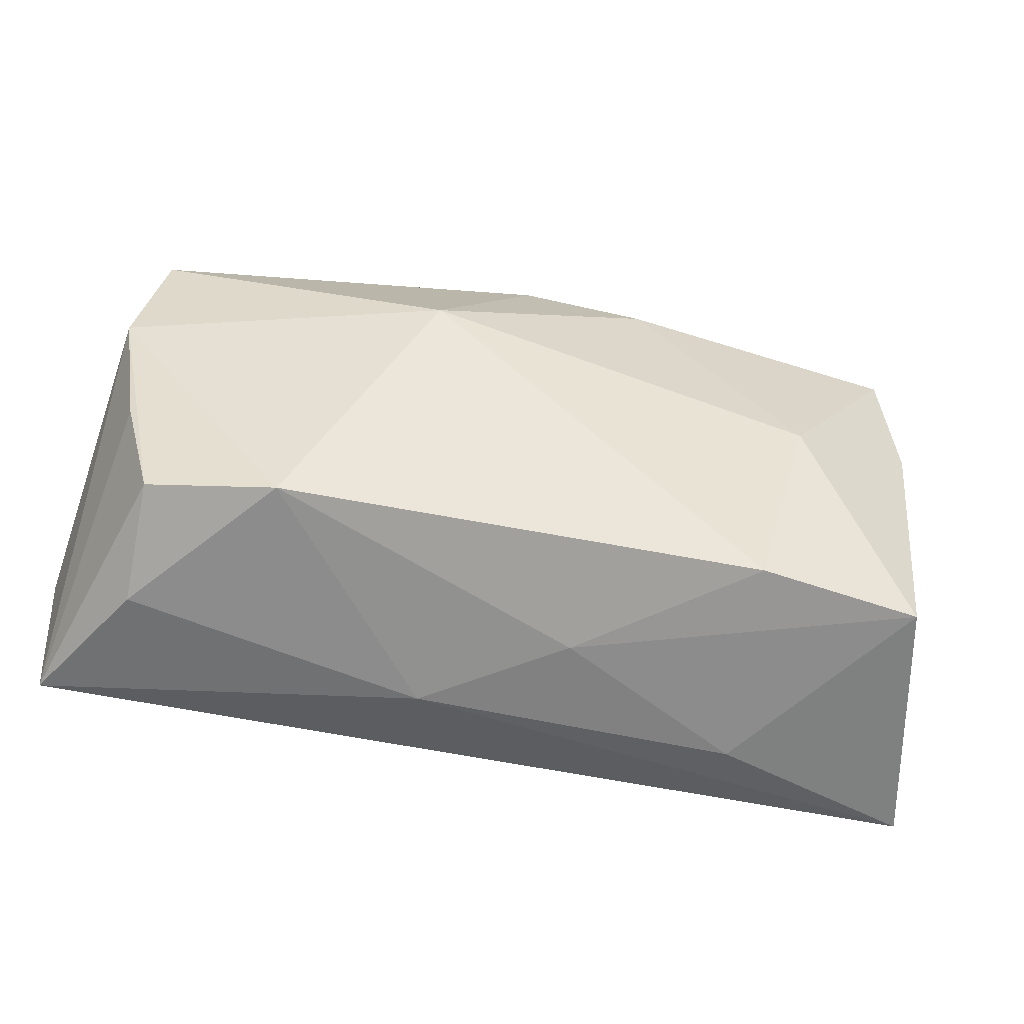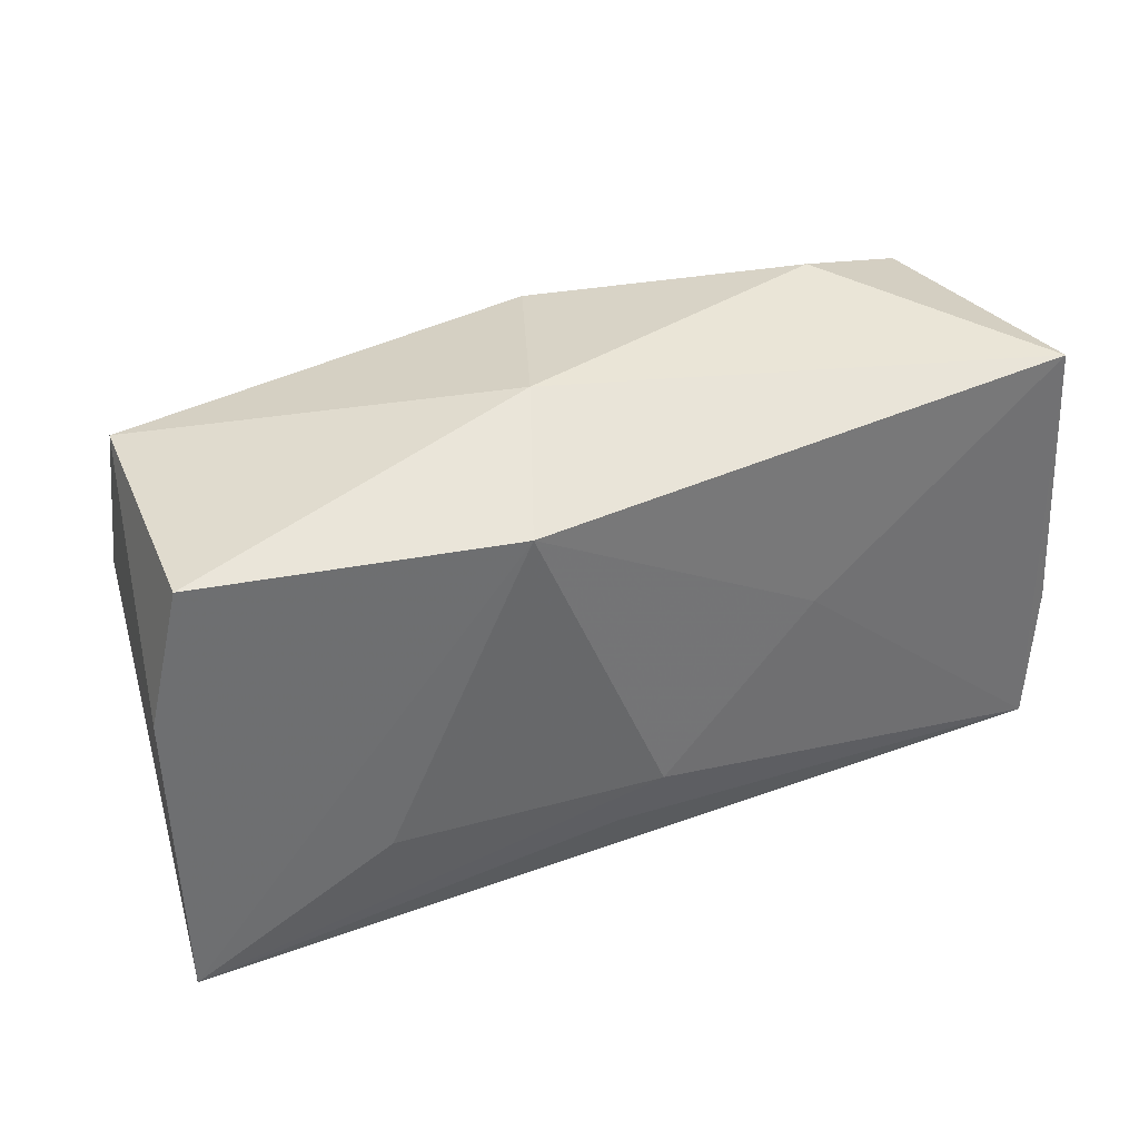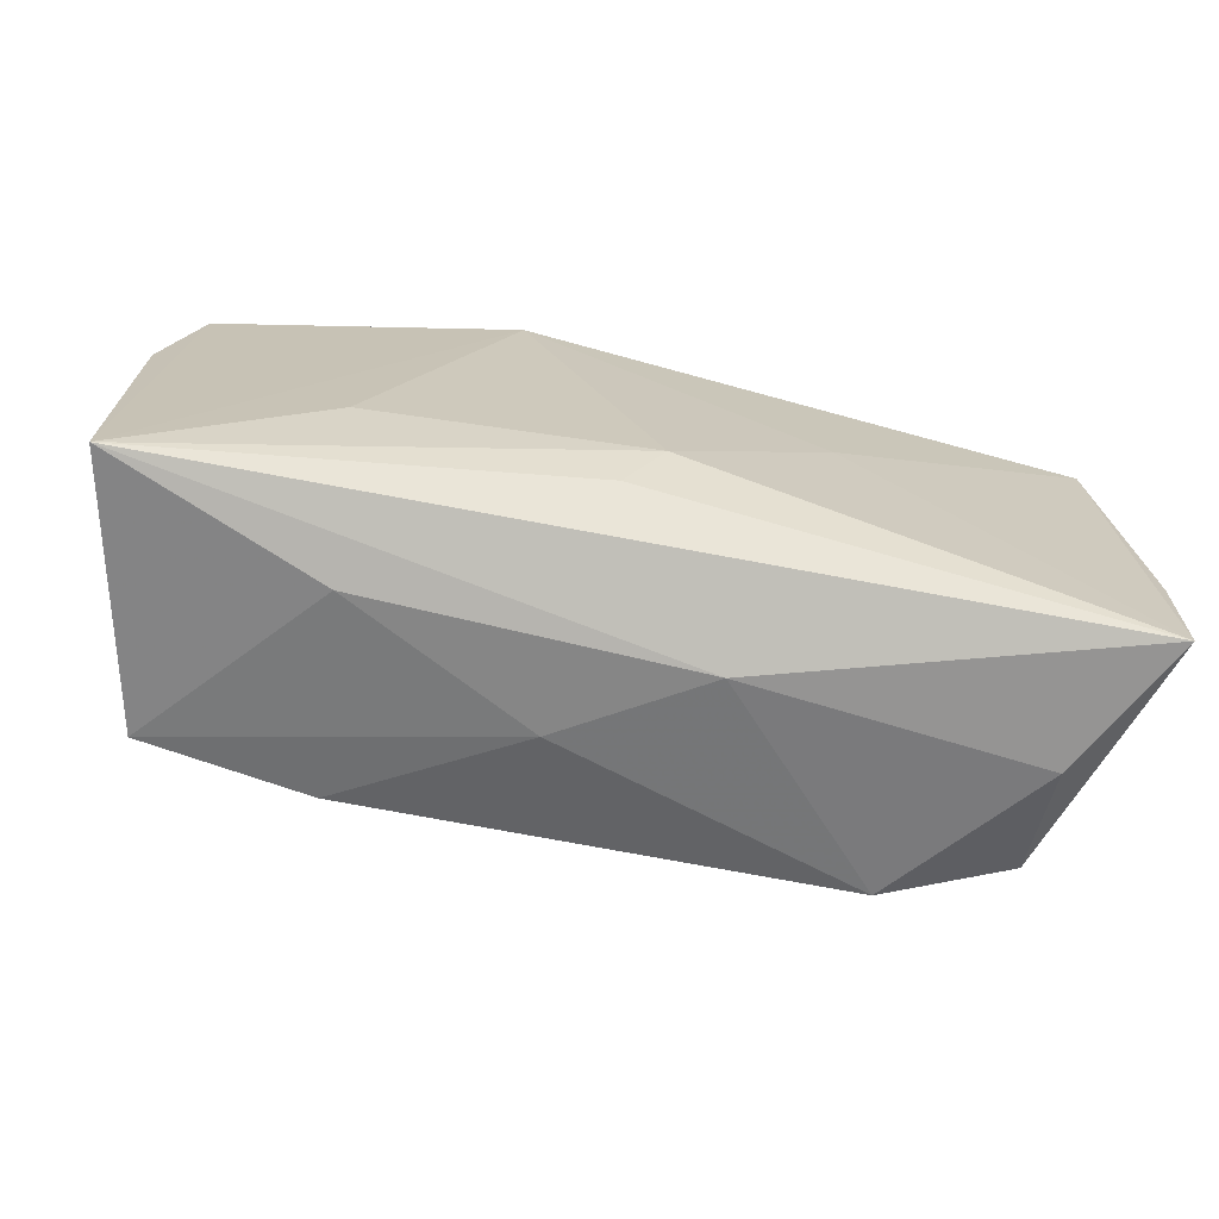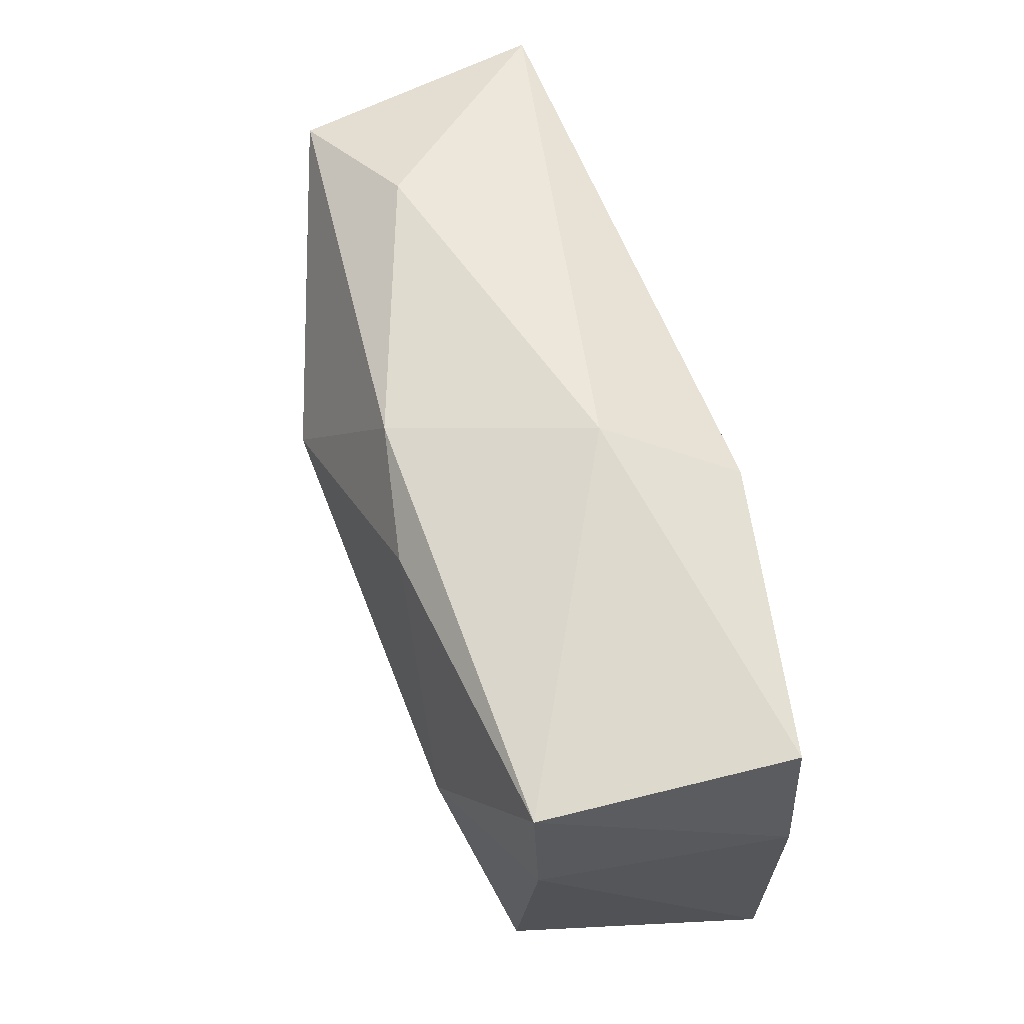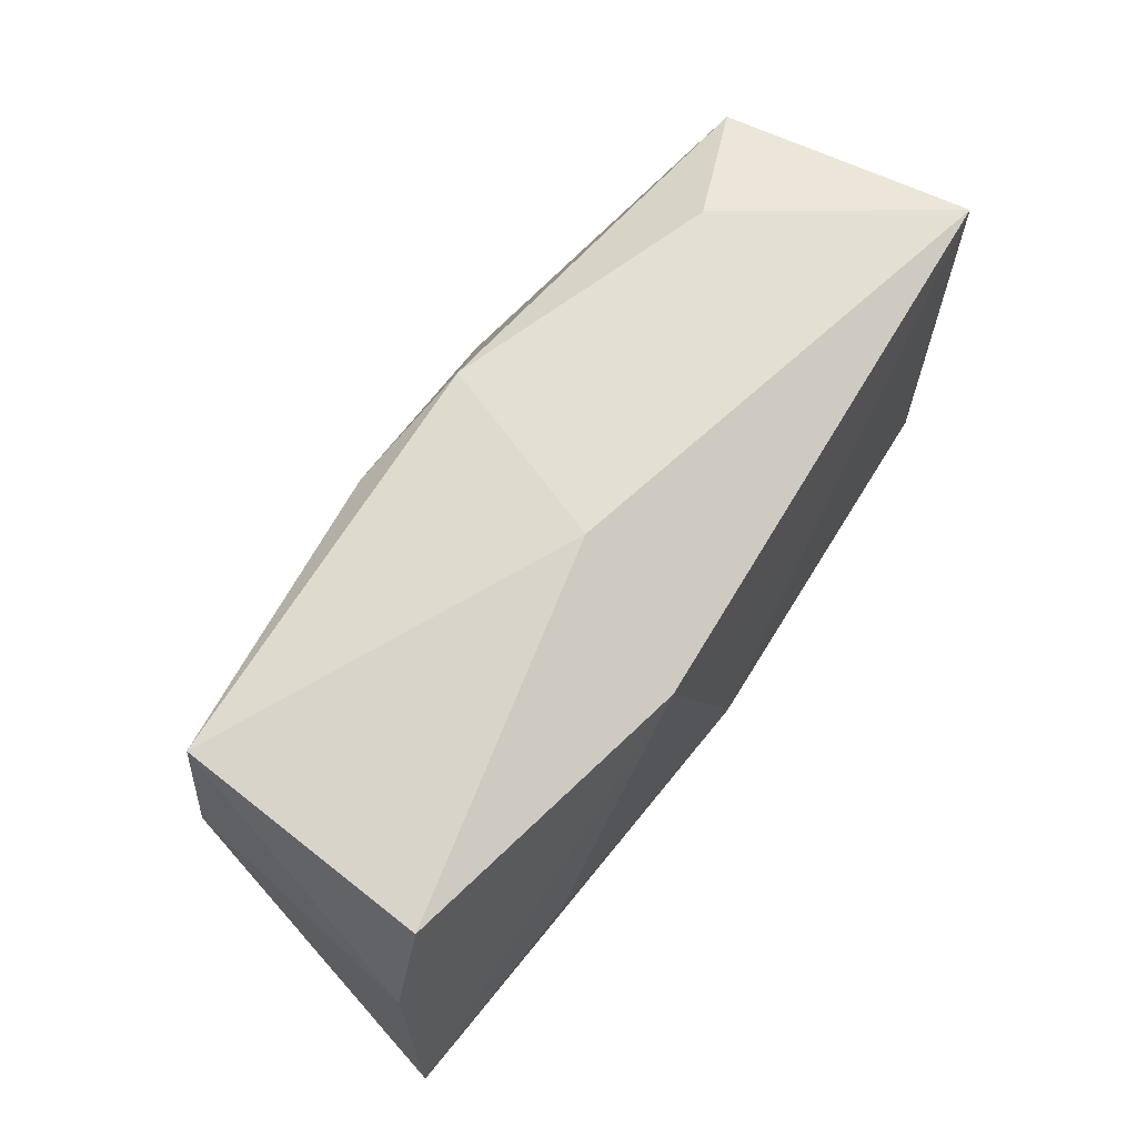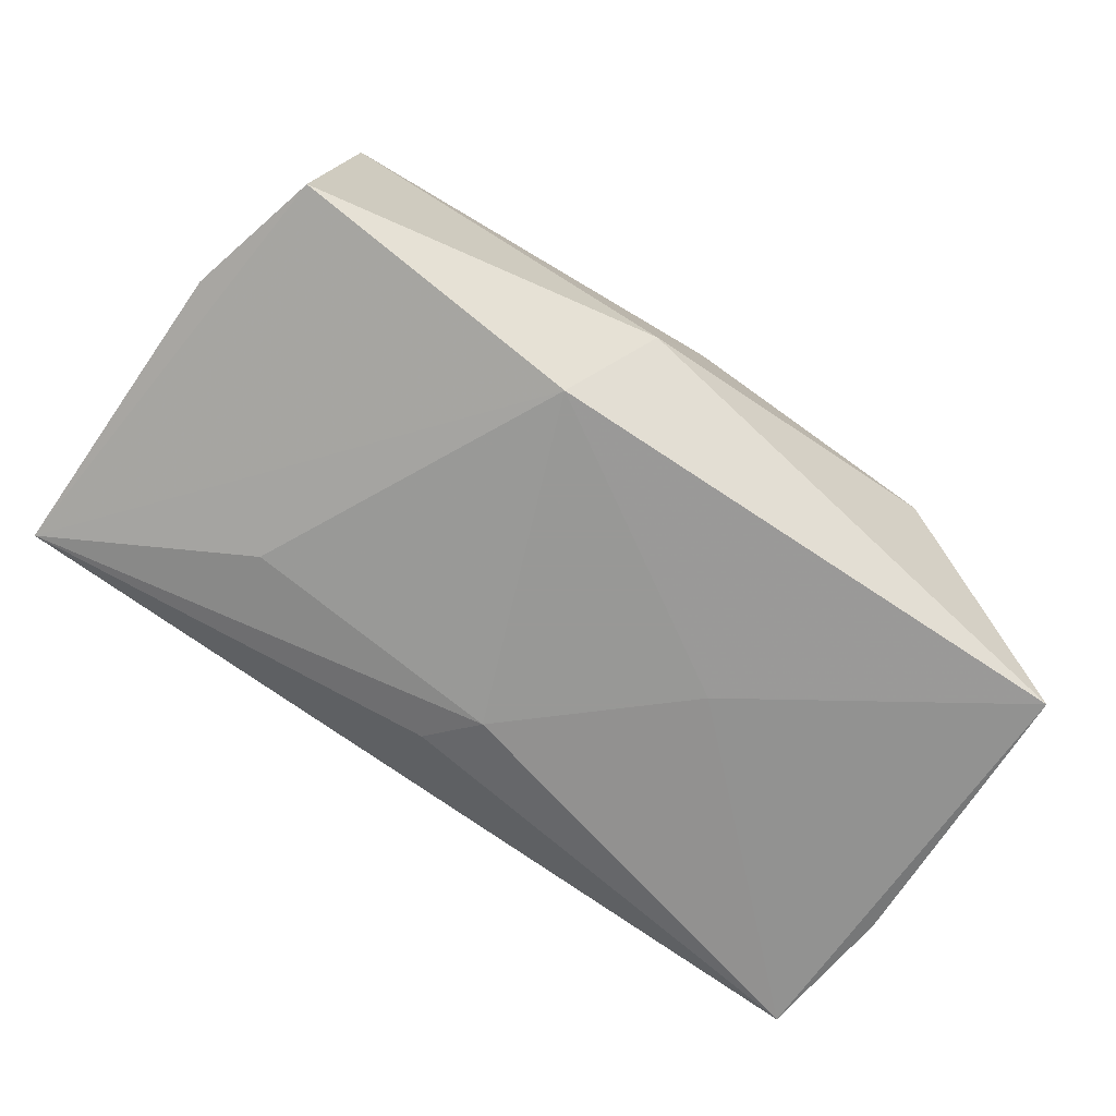
<metadata>
{"format":"obj","ext":"obj","renderer":"f3d","projection":"perspective","resolution":1024,"background":"white","views":[{"elev":-51.3,"azim":-15.8,"up":"+Y"},{"elev":35.7,"azim":151.6,"up":"+Y"},{"elev":-71.3,"azim":164.9,"up":"+Y"},{"elev":62.5,"azim":68.4,"up":"+Y"},{"elev":64.1,"azim":121.4,"up":"+Y"},{"elev":-68.5,"azim":143.7,"up":"+Z"}]}
</metadata>
<code>
v -0.001264 0.02056 0.01222
v 0.03929 -0.02152 -0.008225
v 0.03989 0.005239 -0.008097
v -0.03798 0.006742 0.007338
v -0.03279 -0.01955 -0.001612
v 0.0002156 -0.01063 -0.01511
v 0.00647 0.02264 -0.004096
v -0.03603 -0.005487 0.007279
v -0.02291 -0.01758 0.01203
v -0.03551 0.01776 0.007392
v 0.03456 0.01723 0.01299
v 0.02292 -0.0004416 0.01729
v -0.0395 -0.00691 -0.01348
v -0.03344 -0.01561 0.007816
v 0.03735 0.01709 -0.008817
v -0.00697 -0.02253 -0.003388
v -0.01357 0.002522 -0.01511
v 0.008997 0.01675 0.01484
v 0.03285 -0.01827 0.0137
v 0.003296 -0.01537 -0.01333
v -0.01117 0.005775 0.01756
v 0.01199 0.017 -0.01511
v 0.03569 0.005522 0.01293
v -0.02319 0.02236 0.00292
v -0.03862 -0.01953 -0.01367
v -0.03704 0.0187 -0.01454
v 0.02328 -0.01023 -0.01217
v 0.01852 -0.01804 0.01489
v 0.02089 -0.02253 -0.002554
v 0.004316 -0.02126 0.004739
f 4 26 13
f 7 11 15
f 15 11 3
f 3 11 23
f 23 12 19
f 11 12 23
f 25 17 6
f 25 4 13
f 13 26 25
f 26 17 25
f 21 4 9
f 21 12 18
f 18 12 11
f 10 4 21
f 26 4 10
f 22 26 7
f 7 15 22
f 22 17 26
f 6 17 22
f 22 27 6
f 30 9 16
f 5 25 16
f 16 9 5
f 1 18 11
f 21 18 1
f 1 10 21
f 1 11 7
f 20 25 6
f 2 15 3
f 2 23 19
f 3 23 2
f 16 25 2
f 25 20 2
f 6 27 2
f 2 20 6
f 2 22 15
f 27 22 2
f 28 30 19
f 9 30 28
f 19 12 28
f 21 9 28
f 28 12 21
f 14 9 4
f 14 5 9
f 25 5 14
f 24 1 7
f 10 1 24
f 7 26 24
f 26 10 24
f 19 30 29
f 29 2 19
f 29 30 16
f 16 2 29
f 4 25 8
f 8 14 4
f 25 14 8

</code>
